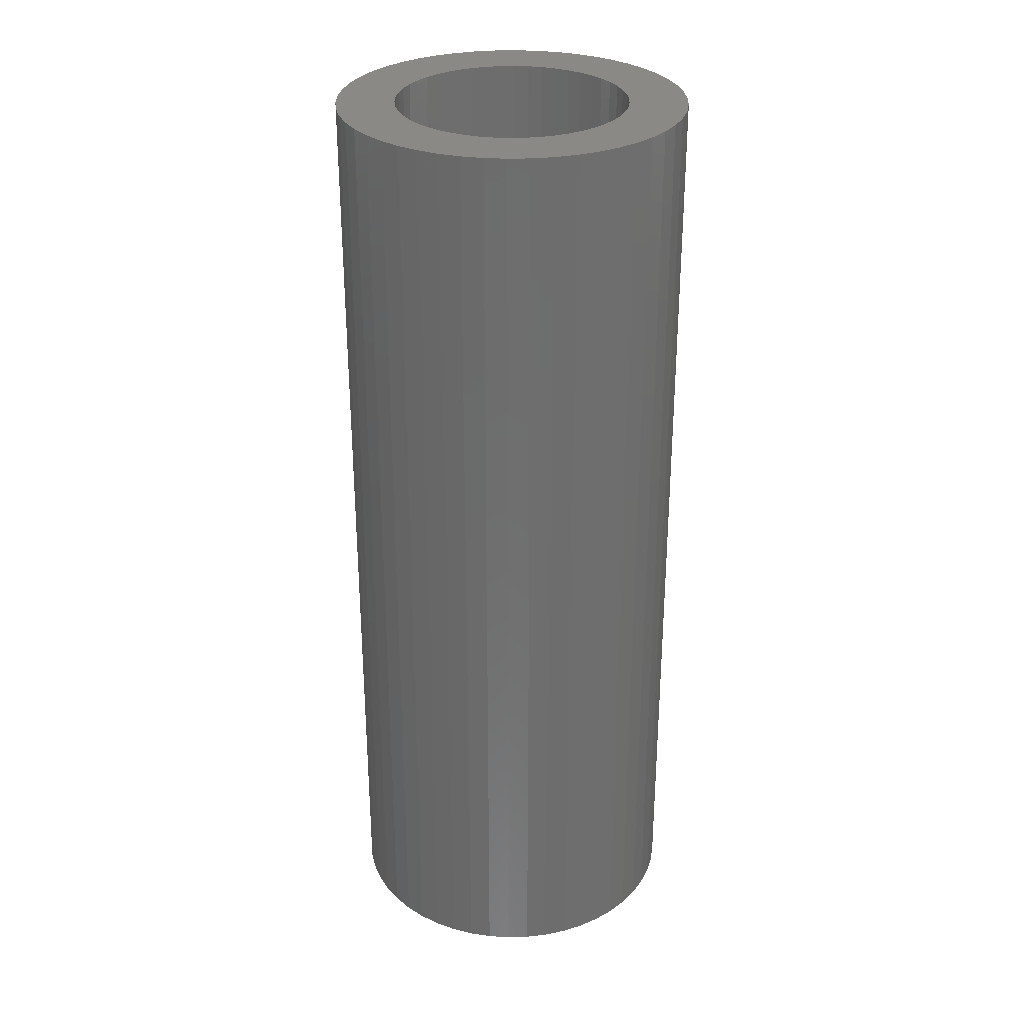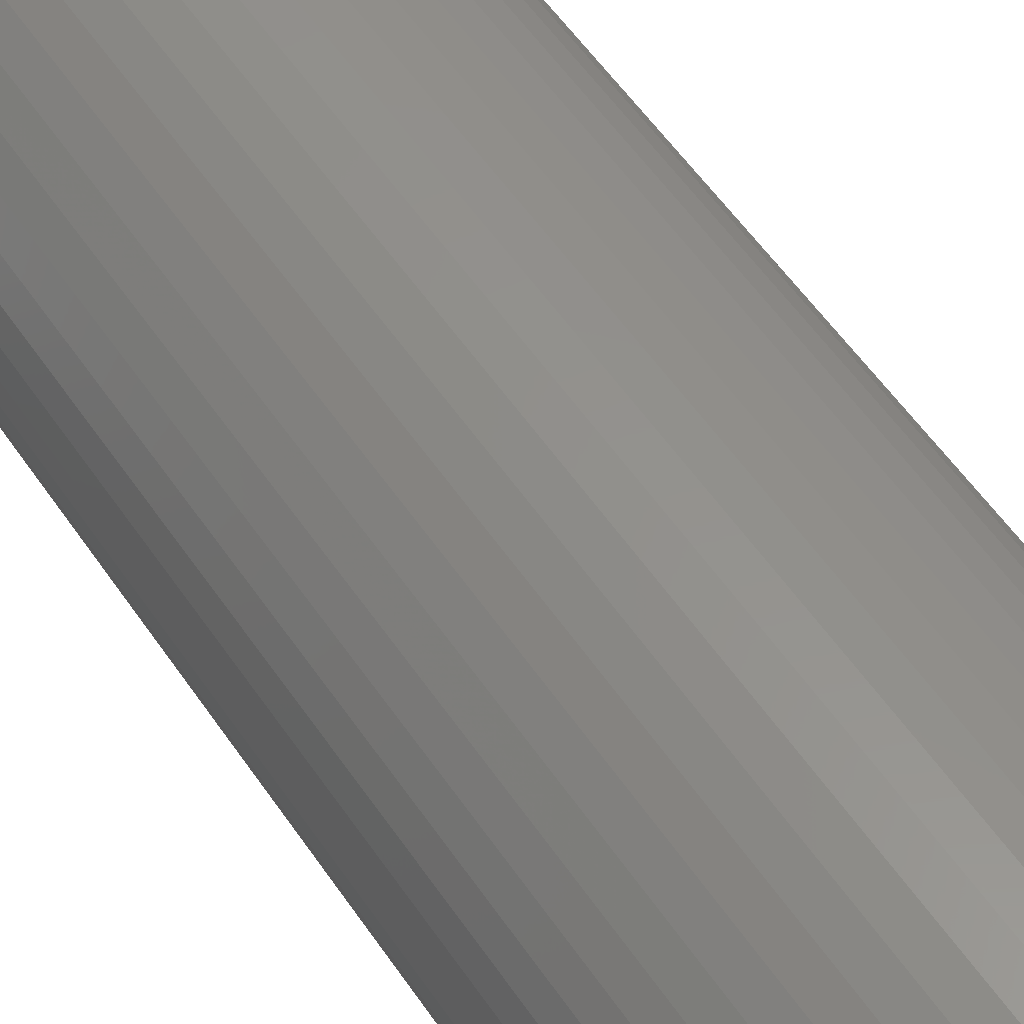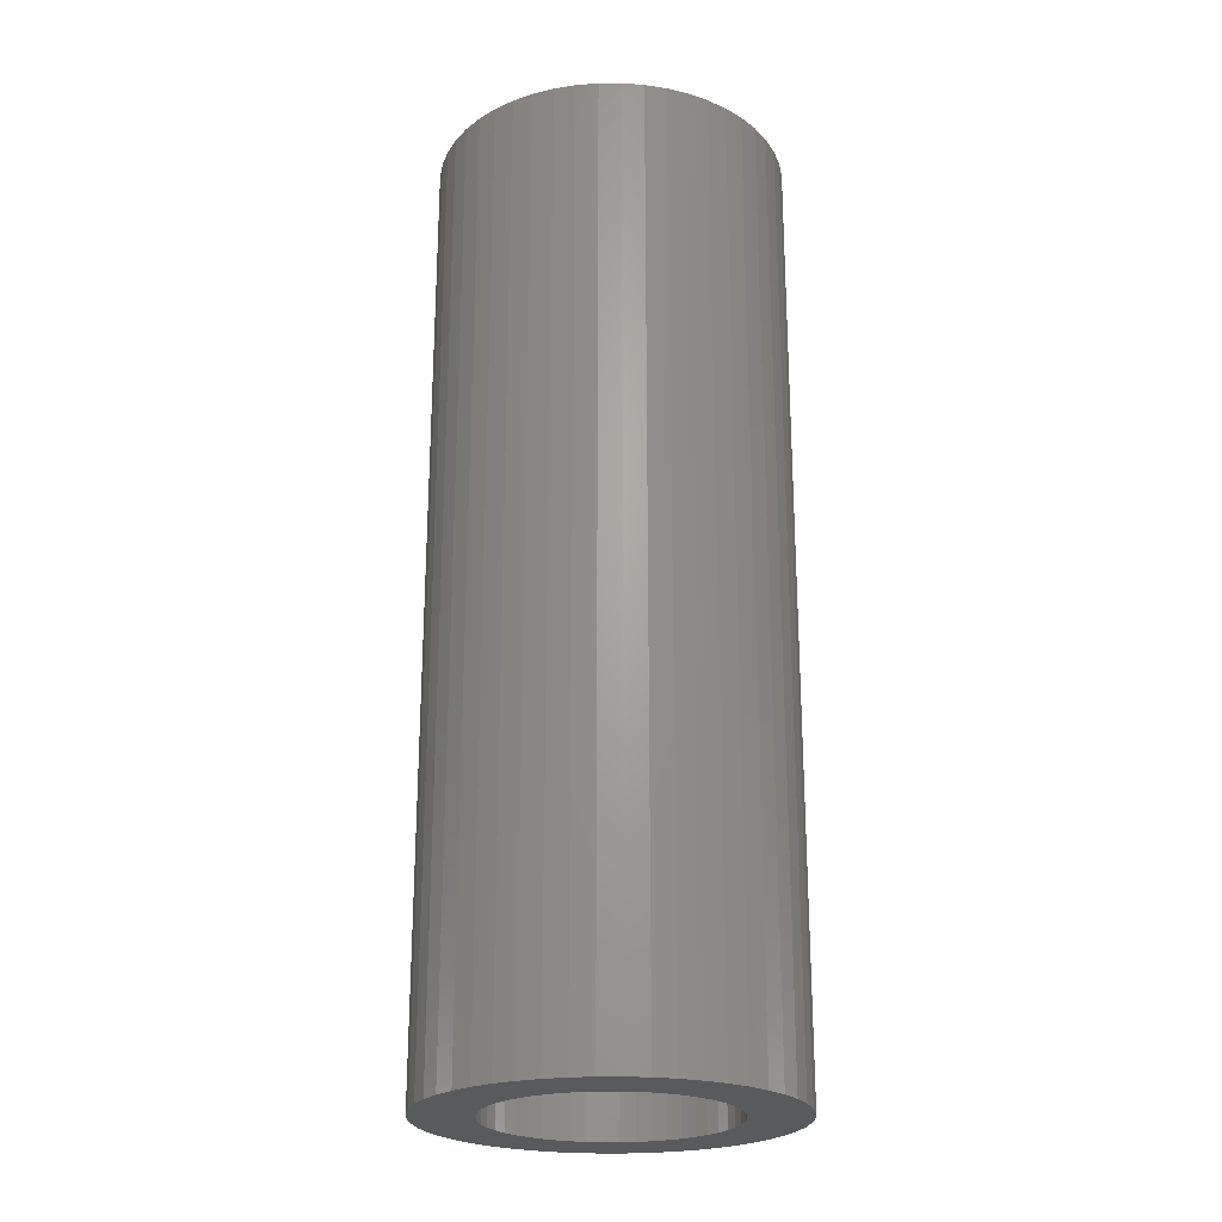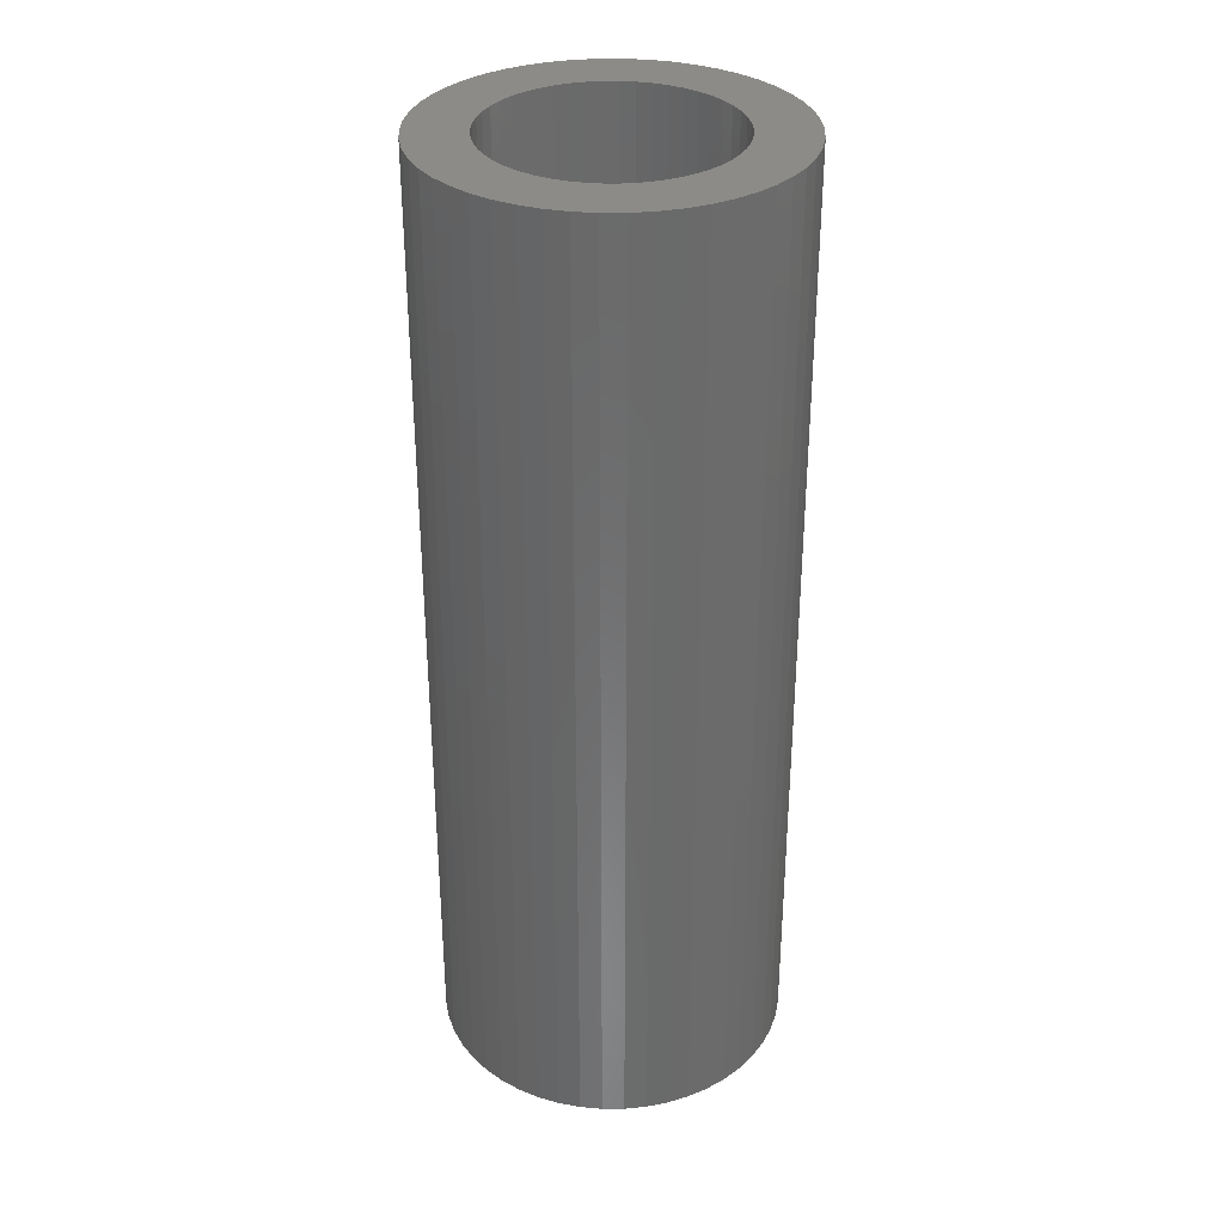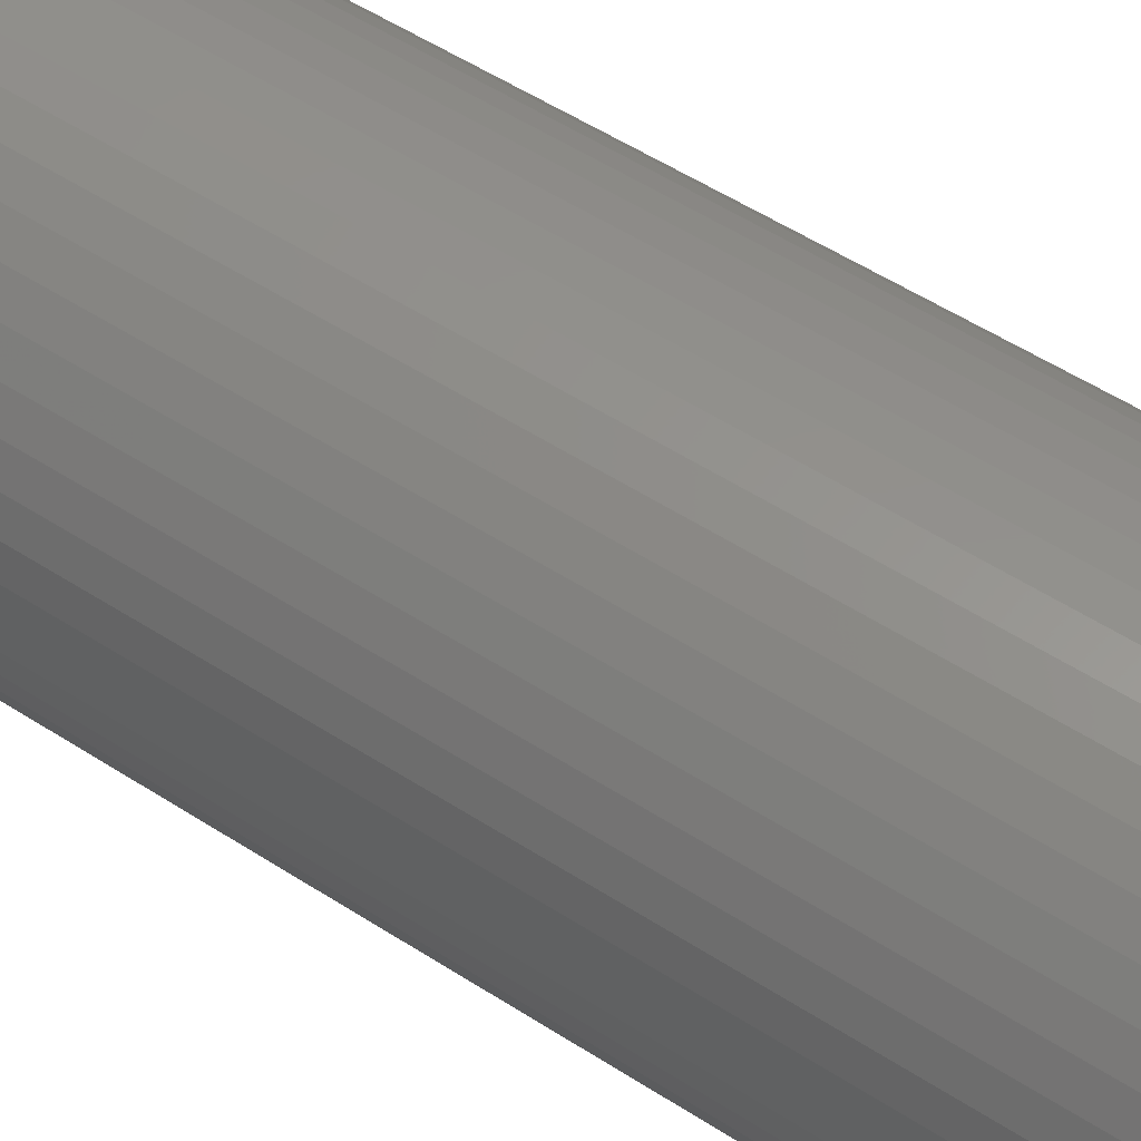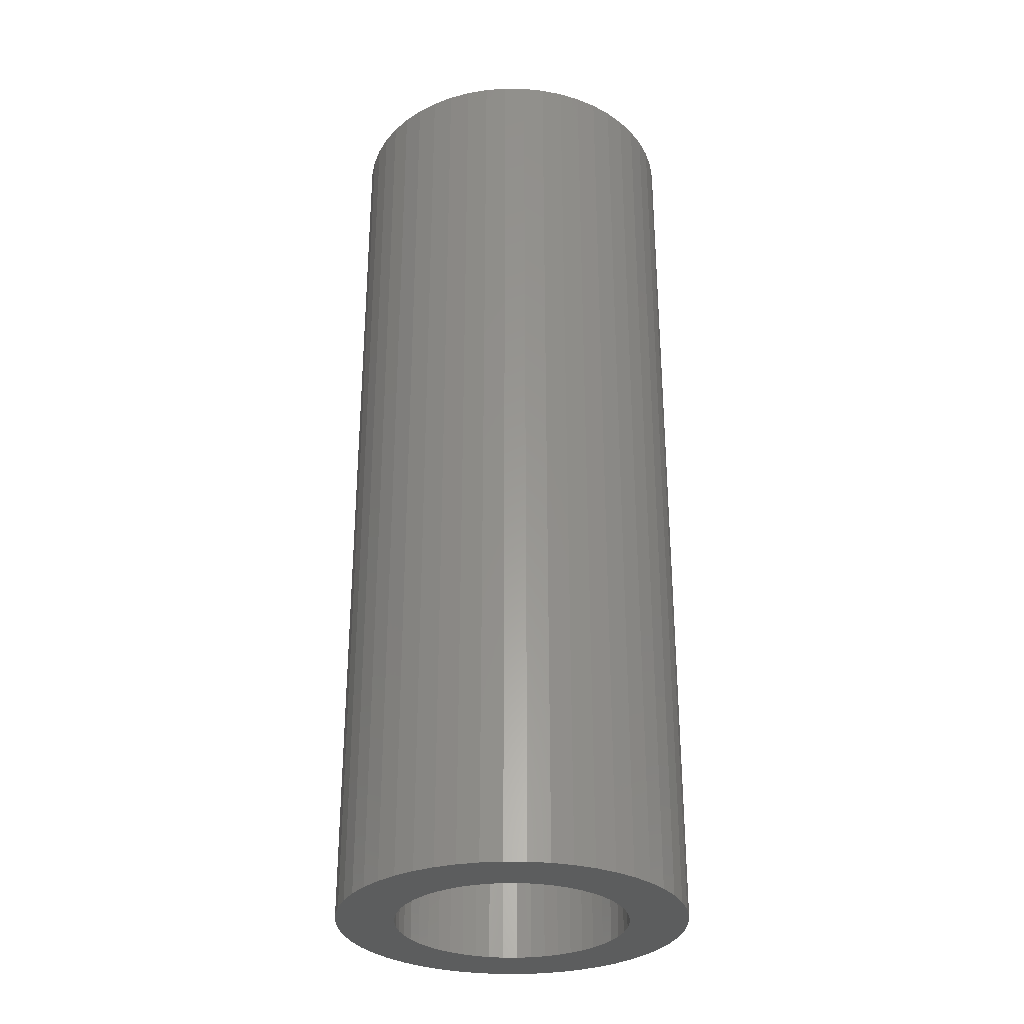
<metadata>
{"format":"stl","ext":"stl","renderer":"f3d","projection":"perspective","resolution":1024,"background":"white","views":[{"elev":30.0,"azim":-153.4,"up":"+Z"},{"elev":55.6,"azim":146.4,"up":"+Y"},{"elev":-23.5,"azim":-179.7,"up":"+Z"},{"elev":33.0,"azim":28.4,"up":"+Z"},{"elev":53.5,"azim":-55.3,"up":"+Y"},{"elev":-30.6,"azim":-116.2,"up":"+Z"}]}
</metadata>
<code>
# stl→obj: 200 verts, 400 faces
v 15 0 40.5
v 14.88 1.88 -40.5
v 14.88 1.88 40.5
v 15 0 -40.5
v -15 0 -40.5
v -14.88 1.88 40.5
v -14.88 1.88 -40.5
v -15 0 40.5
v 0.9419 14.97 -40.5
v -0.9419 14.97 40.5
v 0.9419 14.97 40.5
v -0.9419 14.97 -40.5
v -0.9419 -14.97 -40.5
v 0.9419 -14.97 40.5
v -0.9419 -14.97 40.5
v 0.9419 -14.97 -40.5
v 10.93 10.27 -40.5
v 9.561 11.56 40.5
v 10.93 10.27 40.5
v 9.561 11.56 -40.5
v -9.561 11.56 -40.5
v -10.93 10.27 40.5
v -9.561 11.56 40.5
v -10.93 10.27 -40.5
v -4.635 14.27 -40.5
v -6.387 13.57 40.5
v -4.635 14.27 40.5
v -6.387 13.57 -40.5
v 13.95 -5.522 40.5
v 14.53 -3.73 -40.5
v 14.53 -3.73 40.5
v 13.95 -5.522 -40.5
v 13.95 5.522 40.5
v 13.14 7.226 -40.5
v 13.14 7.226 40.5
v 13.95 5.522 -40.5
v 12.14 8.817 -40.5
v 12.14 8.817 40.5
v 6.387 13.57 -40.5
v 4.635 14.27 40.5
v 6.387 13.57 40.5
v 4.635 14.27 -40.5
v 8.037 12.66 -40.5
v 8.037 12.66 40.5
v -13.95 5.522 -40.5
v -13.14 7.226 40.5
v -13.14 7.226 -40.5
v -13.95 5.522 40.5
v -14.53 3.73 -40.5
v -14.53 3.73 40.5
v -2.811 14.73 -40.5
v -2.811 14.73 40.5
v 14.53 3.73 40.5
v 14.53 3.73 -40.5
v 2.811 14.73 40.5
v 2.811 14.73 -40.5
v -12.14 8.817 40.5
v -12.14 8.817 -40.5
v 10 0 40.5
v 9.921 1.253 40.5
v 14.88 -1.88 40.5
v 9.686 2.487 40.5
v 9.921 -1.253 40.5
v 9.298 3.681 40.5
v 8.763 4.818 40.5
v 9.686 -2.487 40.5
v 8.09 5.878 40.5
v 9.298 -3.681 40.5
v 7.29 6.845 40.5
v 6.374 7.705 40.5
v 5.358 8.443 40.5
v 4.258 9.048 40.5
v 3.09 9.511 40.5
v 1.874 9.823 40.5
v 0.6279 9.98 40.5
v -0.6279 9.98 40.5
v -1.874 9.823 40.5
v -3.09 9.511 40.5
v -4.258 9.048 40.5
v -5.358 8.443 40.5
v -8.037 12.66 40.5
v -6.374 7.705 40.5
v -7.29 6.845 40.5
v -8.09 5.878 40.5
v -8.763 4.818 40.5
v -9.298 3.681 40.5
v 13.14 -7.226 40.5
v 8.763 -4.818 40.5
v 12.14 -8.817 40.5
v 8.09 -5.878 40.5
v 10.93 -10.27 40.5
v 7.29 -6.845 40.5
v 9.561 -11.56 40.5
v 6.374 -7.705 40.5
v 8.037 -12.66 40.5
v 5.358 -8.443 40.5
v 6.387 -13.57 40.5
v 4.258 -9.048 40.5
v 4.635 -14.27 40.5
v 3.09 -9.511 40.5
v 2.811 -14.73 40.5
v 1.874 -9.823 40.5
v 0.6279 -9.98 40.5
v -0.6279 -9.98 40.5
v -1.874 -9.823 40.5
v -2.811 -14.73 40.5
v -3.09 -9.511 40.5
v -4.635 -14.27 40.5
v -4.258 -9.048 40.5
v -6.387 -13.57 40.5
v -5.358 -8.443 40.5
v -8.037 -12.66 40.5
v -6.374 -7.705 40.5
v -9.561 -11.56 40.5
v -7.29 -6.845 40.5
v -10.93 -10.27 40.5
v -8.09 -5.878 40.5
v -12.14 -8.817 40.5
v -8.763 -4.818 40.5
v -13.14 -7.226 40.5
v -9.298 -3.681 40.5
v -13.95 -5.522 40.5
v -9.686 -2.487 40.5
v -14.53 -3.73 40.5
v -9.921 -1.253 40.5
v -14.88 -1.88 40.5
v -10 0 40.5
v -9.686 2.487 40.5
v -9.921 1.253 40.5
v -8.037 12.66 -40.5
v 14.88 -1.88 -40.5
v 12.14 -8.817 -40.5
v 10.93 -10.27 -40.5
v 13.14 -7.226 -40.5
v 10 0 -40.5
v 9.921 -1.253 -40.5
v 9.686 -2.487 -40.5
v 9.921 1.253 -40.5
v 9.298 -3.681 -40.5
v 8.763 -4.818 -40.5
v 9.686 2.487 -40.5
v 8.09 -5.878 -40.5
v 9.298 3.681 -40.5
v 7.29 -6.845 -40.5
v 9.561 -11.56 -40.5
v 6.374 -7.705 -40.5
v 8.037 -12.66 -40.5
v 5.358 -8.443 -40.5
v 6.387 -13.57 -40.5
v 4.258 -9.048 -40.5
v 4.635 -14.27 -40.5
v 3.09 -9.511 -40.5
v 2.811 -14.73 -40.5
v 1.874 -9.823 -40.5
v 0.6279 -9.98 -40.5
v -0.6279 -9.98 -40.5
v -1.874 -9.823 -40.5
v -2.811 -14.73 -40.5
v -3.09 -9.511 -40.5
v -4.635 -14.27 -40.5
v -4.258 -9.048 -40.5
v -6.387 -13.57 -40.5
v -5.358 -8.443 -40.5
v -8.037 -12.66 -40.5
v -6.374 -7.705 -40.5
v -9.561 -11.56 -40.5
v -7.29 -6.845 -40.5
v -10.93 -10.27 -40.5
v -8.09 -5.878 -40.5
v -12.14 -8.817 -40.5
v -8.763 -4.818 -40.5
v -13.14 -7.226 -40.5
v -9.298 -3.681 -40.5
v -13.95 -5.522 -40.5
v 8.763 4.818 -40.5
v 8.09 5.878 -40.5
v 7.29 6.845 -40.5
v 6.374 7.705 -40.5
v 5.358 8.443 -40.5
v 4.258 9.048 -40.5
v 3.09 9.511 -40.5
v 1.874 9.823 -40.5
v 0.6279 9.98 -40.5
v -0.6279 9.98 -40.5
v -1.874 9.823 -40.5
v -3.09 9.511 -40.5
v -4.258 9.048 -40.5
v -5.358 8.443 -40.5
v -6.374 7.705 -40.5
v -7.29 6.845 -40.5
v -8.09 5.878 -40.5
v -8.763 4.818 -40.5
v -9.298 3.681 -40.5
v -9.686 2.487 -40.5
v -9.921 1.253 -40.5
v -10 0 -40.5
v -9.686 -2.487 -40.5
v -14.53 -3.73 -40.5
v -9.921 -1.253 -40.5
v -14.88 -1.88 -40.5
f 1 2 3
f 2 1 4
f 5 6 7
f 6 5 8
f 9 10 11
f 10 9 12
f 13 14 15
f 14 13 16
f 17 18 19
f 18 17 20
f 21 22 23
f 22 21 24
f 25 26 27
f 26 25 28
f 29 30 31
f 30 29 32
f 33 34 35
f 34 33 36
f 35 37 38
f 37 35 34
f 39 40 41
f 40 39 42
f 43 41 44
f 41 43 39
f 45 46 47
f 46 45 48
f 49 48 45
f 48 49 50
f 51 27 52
f 27 51 25
f 53 36 33
f 36 53 54
f 3 54 53
f 54 3 2
f 38 17 19
f 17 38 37
f 42 55 40
f 55 42 56
f 56 11 55
f 11 56 9
f 20 44 18
f 44 20 43
f 47 57 58
f 57 47 46
f 58 22 24
f 22 58 57
f 7 50 49
f 50 7 6
f 59 1 3
f 60 3 53
f 1 59 61
f 62 53 33
f 63 61 59
f 64 33 35
f 61 63 31
f 65 35 38
f 66 31 63
f 67 38 19
f 31 66 29
f 68 29 66
f 3 60 59
f 53 62 60
f 69 19 18
f 33 64 62
f 35 65 64
f 38 67 65
f 70 18 44
f 19 69 67
f 71 44 41
f 18 70 69
f 44 71 70
f 72 41 40
f 41 72 71
f 40 73 72
f 55 73 40
f 55 74 73
f 11 74 55
f 11 75 74
f 11 76 75
f 10 76 11
f 10 77 76
f 52 77 10
f 52 78 77
f 27 78 52
f 78 27 79
f 26 79 27
f 79 26 80
f 81 80 26
f 80 81 82
f 23 82 81
f 82 23 83
f 22 83 23
f 83 22 84
f 57 84 22
f 84 57 85
f 46 85 57
f 85 46 86
f 48 86 46
f 29 68 87
f 88 87 68
f 87 88 89
f 90 89 88
f 89 90 91
f 92 91 90
f 91 92 93
f 94 93 92
f 93 94 95
f 96 95 94
f 95 96 97
f 98 97 96
f 97 98 99
f 100 99 98
f 100 101 99
f 102 101 100
f 102 14 101
f 103 14 102
f 104 14 103
f 104 15 14
f 105 15 104
f 105 106 15
f 107 106 105
f 108 107 109
f 107 108 106
f 110 109 111
f 112 111 113
f 109 110 108
f 114 113 115
f 111 112 110
f 116 115 117
f 118 117 119
f 120 119 121
f 113 114 112
f 122 121 123
f 124 123 125
f 126 125 127
f 86 48 128
f 115 116 114
f 50 128 48
f 117 118 116
f 128 50 129
f 119 120 118
f 6 129 50
f 121 122 120
f 129 6 127
f 123 124 122
f 8 127 6
f 125 126 124
f 127 8 126
f 28 81 26
f 81 28 130
f 130 23 81
f 23 130 21
f 12 52 10
f 52 12 51
f 61 4 1
f 4 61 131
f 91 132 89
f 132 91 133
f 87 32 29
f 32 87 134
f 31 131 61
f 131 31 30
f 135 4 131
f 136 131 30
f 4 135 2
f 137 30 32
f 138 2 135
f 139 32 134
f 2 138 54
f 140 134 132
f 141 54 138
f 142 132 133
f 54 141 36
f 143 36 141
f 131 136 135
f 30 137 136
f 144 133 145
f 32 139 137
f 134 140 139
f 132 142 140
f 146 145 147
f 133 144 142
f 148 147 149
f 145 146 144
f 147 148 146
f 150 149 151
f 149 150 148
f 151 152 150
f 153 152 151
f 153 154 152
f 16 154 153
f 16 155 154
f 16 156 155
f 13 156 16
f 13 157 156
f 158 157 13
f 158 159 157
f 160 159 158
f 159 160 161
f 162 161 160
f 161 162 163
f 164 163 162
f 163 164 165
f 166 165 164
f 165 166 167
f 168 167 166
f 167 168 169
f 170 169 168
f 169 170 171
f 172 171 170
f 171 172 173
f 174 173 172
f 36 143 34
f 175 34 143
f 34 175 37
f 176 37 175
f 37 176 17
f 177 17 176
f 17 177 20
f 178 20 177
f 20 178 43
f 179 43 178
f 43 179 39
f 180 39 179
f 39 180 42
f 181 42 180
f 181 56 42
f 182 56 181
f 182 9 56
f 183 9 182
f 184 9 183
f 184 12 9
f 185 12 184
f 185 51 12
f 186 51 185
f 25 186 187
f 186 25 51
f 28 187 188
f 130 188 189
f 187 28 25
f 21 189 190
f 188 130 28
f 24 190 191
f 58 191 192
f 47 192 193
f 189 21 130
f 45 193 194
f 49 194 195
f 7 195 196
f 173 174 197
f 190 24 21
f 198 197 174
f 191 58 24
f 197 198 199
f 192 47 58
f 200 199 198
f 193 45 47
f 199 200 196
f 194 49 45
f 5 196 200
f 195 7 49
f 196 5 7
f 149 95 97
f 95 149 147
f 145 91 93
f 91 145 133
f 89 134 87
f 134 89 132
f 168 118 170
f 118 168 116
f 170 120 172
f 120 170 118
f 174 124 198
f 124 174 122
f 151 97 99
f 97 151 149
f 153 99 101
f 99 153 151
f 16 101 14
f 101 16 153
f 158 15 106
f 15 158 13
f 162 108 110
f 108 162 160
f 160 106 108
f 106 160 158
f 168 114 116
f 114 168 166
f 172 122 174
f 122 172 120
f 198 126 200
f 126 198 124
f 200 8 5
f 8 200 126
f 147 93 95
f 93 147 145
f 164 110 112
f 110 164 162
f 166 112 114
f 112 166 164
f 135 60 138
f 60 135 59
f 127 195 129
f 195 127 196
f 184 75 76
f 75 184 183
f 155 104 103
f 104 155 156
f 178 69 70
f 69 178 177
f 190 82 83
f 82 190 189
f 187 78 79
f 78 187 186
f 140 68 139
f 68 140 88
f 143 65 175
f 65 143 64
f 175 67 176
f 67 175 65
f 181 72 73
f 72 181 180
f 182 73 74
f 73 182 181
f 180 71 72
f 71 180 179
f 86 192 85
f 192 86 193
f 84 190 83
f 190 84 191
f 128 193 86
f 193 128 194
f 188 79 80
f 79 188 187
f 185 76 77
f 76 185 184
f 154 103 102
f 103 154 155
f 150 100 98
f 100 150 152
f 141 64 143
f 64 141 62
f 138 62 141
f 62 138 60
f 176 69 177
f 69 176 67
f 183 74 75
f 74 183 182
f 179 70 71
f 70 179 178
f 85 191 84
f 191 85 192
f 129 194 128
f 194 129 195
f 189 80 82
f 80 189 188
f 186 77 78
f 77 186 185
f 148 98 96
f 98 148 150
f 144 90 142
f 90 144 92
f 139 66 137
f 66 139 68
f 137 63 136
f 63 137 66
f 165 115 113
f 115 165 167
f 119 173 121
f 173 119 171
f 115 169 117
f 169 115 167
f 142 88 140
f 88 142 90
f 136 59 135
f 59 136 63
f 121 197 123
f 197 121 173
f 152 102 100
f 102 152 154
f 144 94 92
f 94 144 146
f 146 96 94
f 96 146 148
f 156 105 104
f 105 156 157
f 159 109 107
f 109 159 161
f 157 107 105
f 107 157 159
f 117 171 119
f 171 117 169
f 123 199 125
f 199 123 197
f 125 196 127
f 196 125 199
f 161 111 109
f 111 161 163
f 163 113 111
f 113 163 165

</code>
